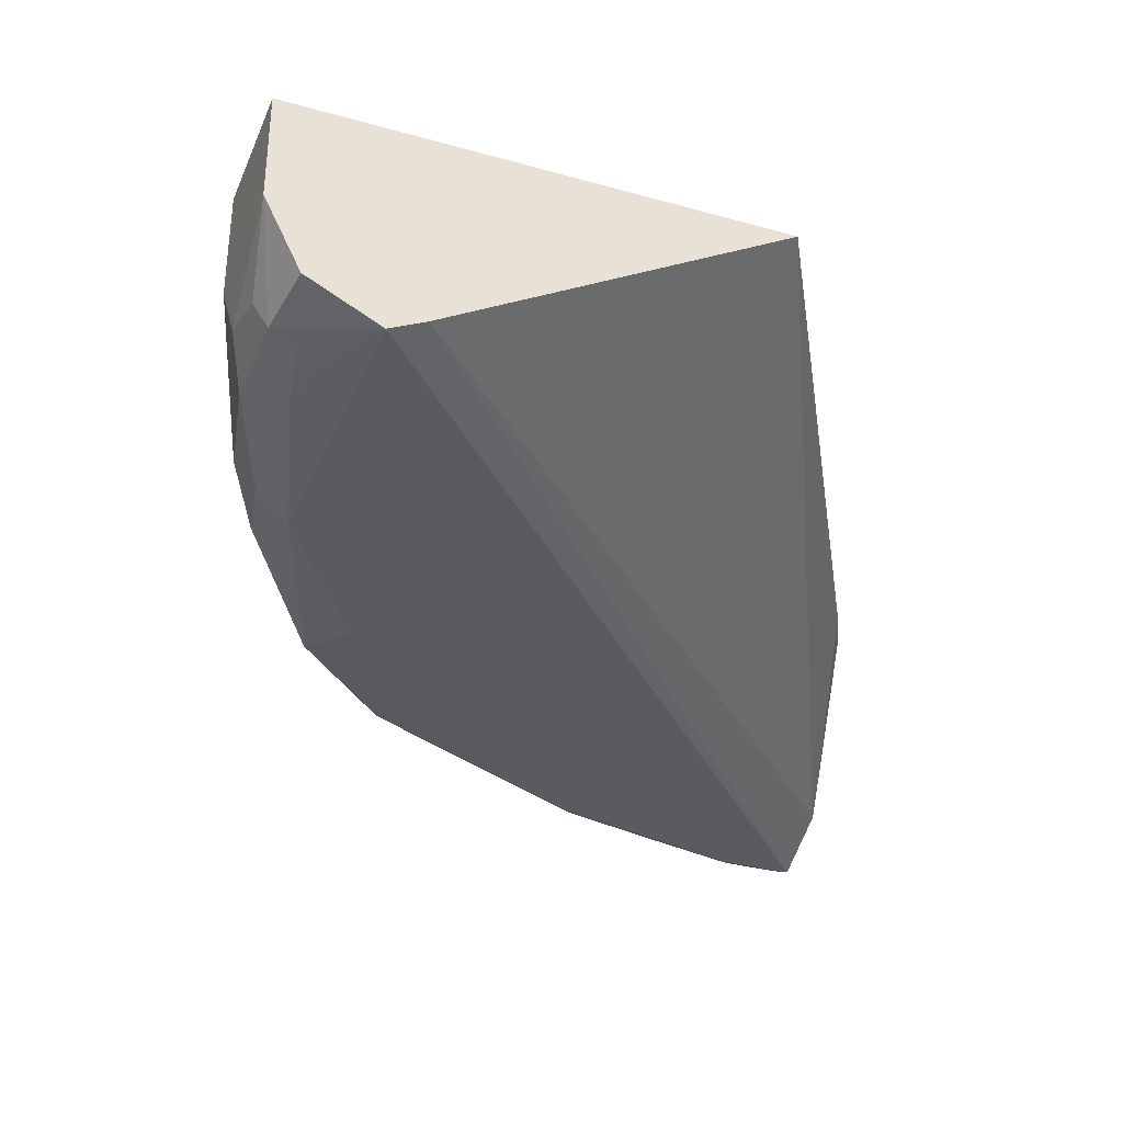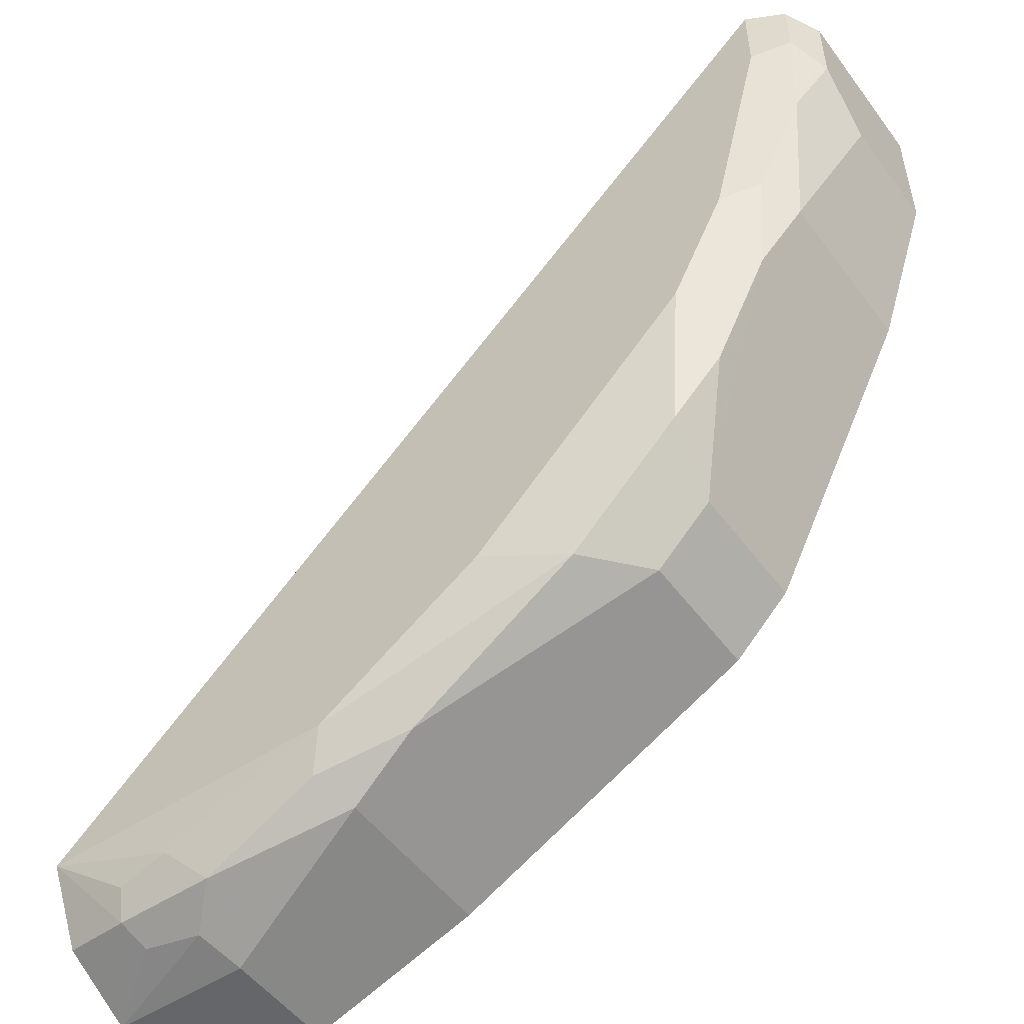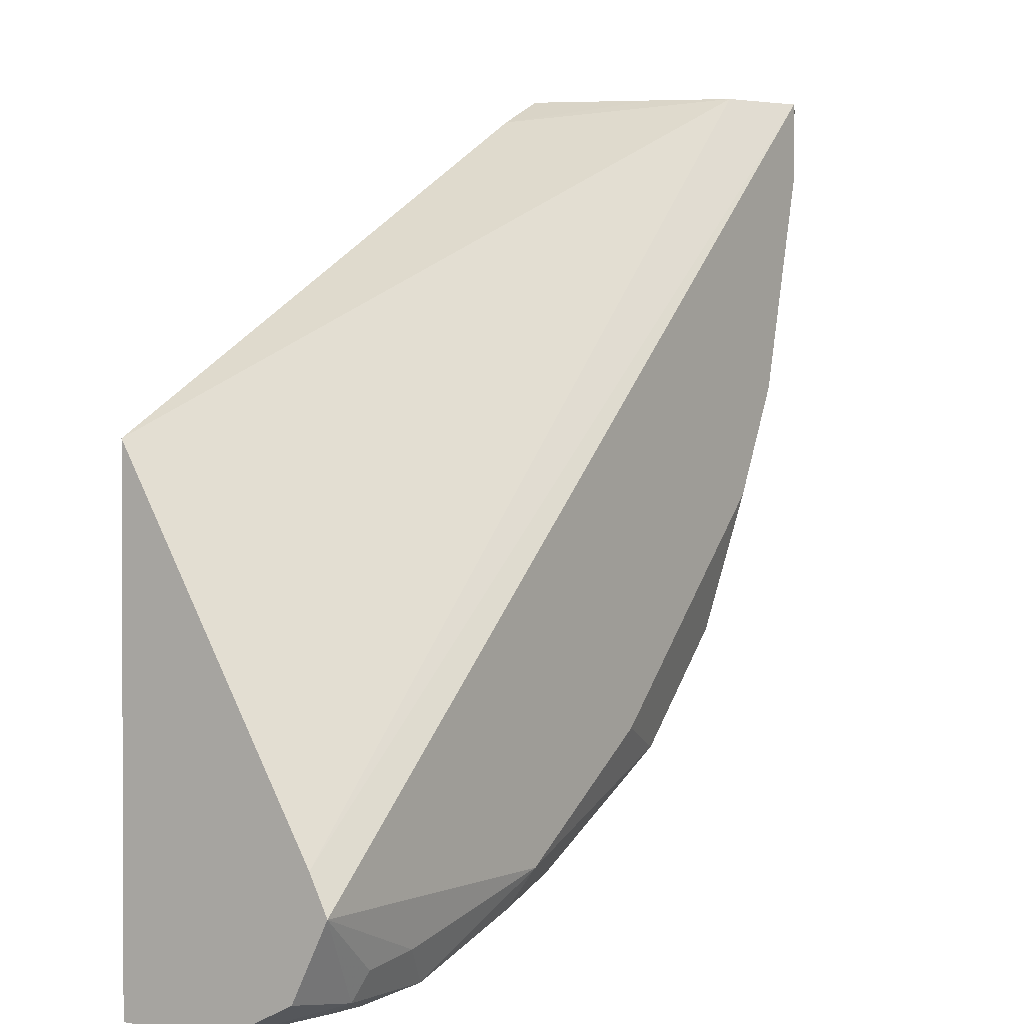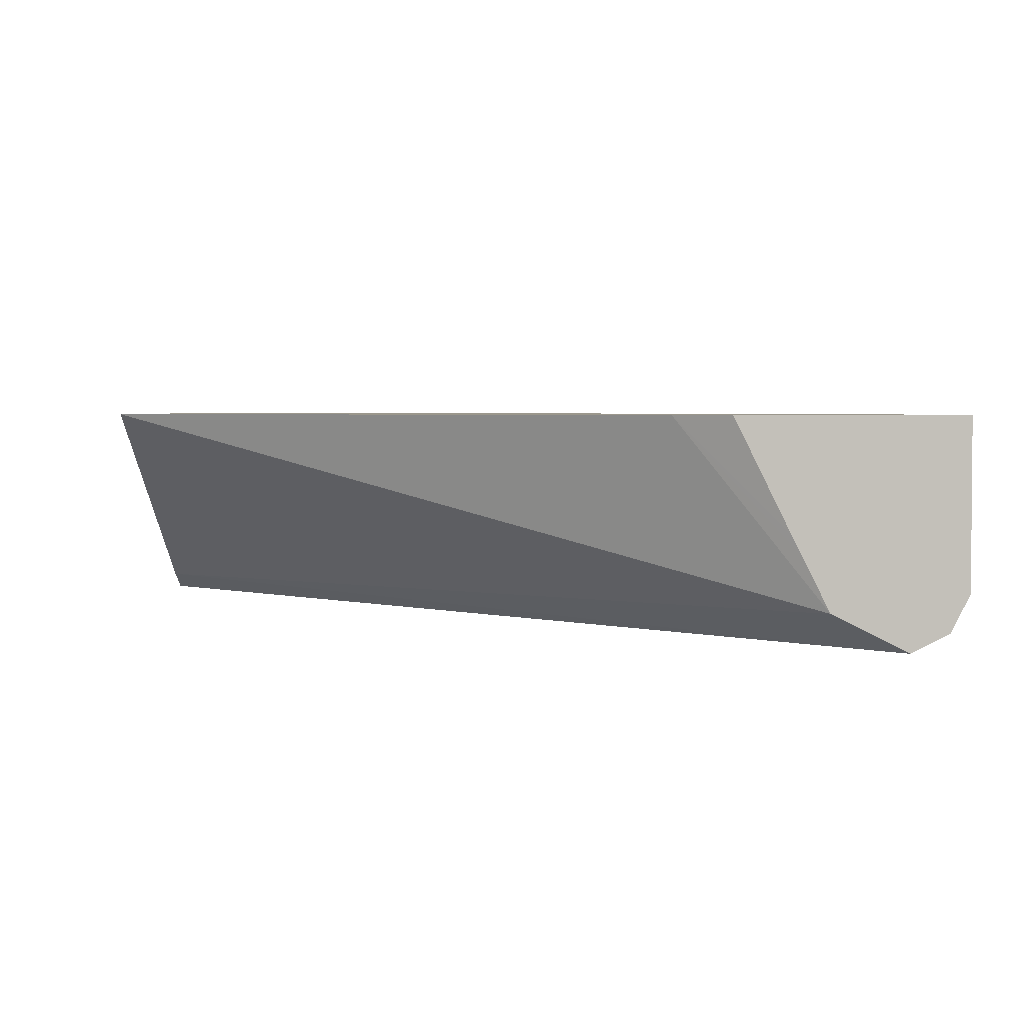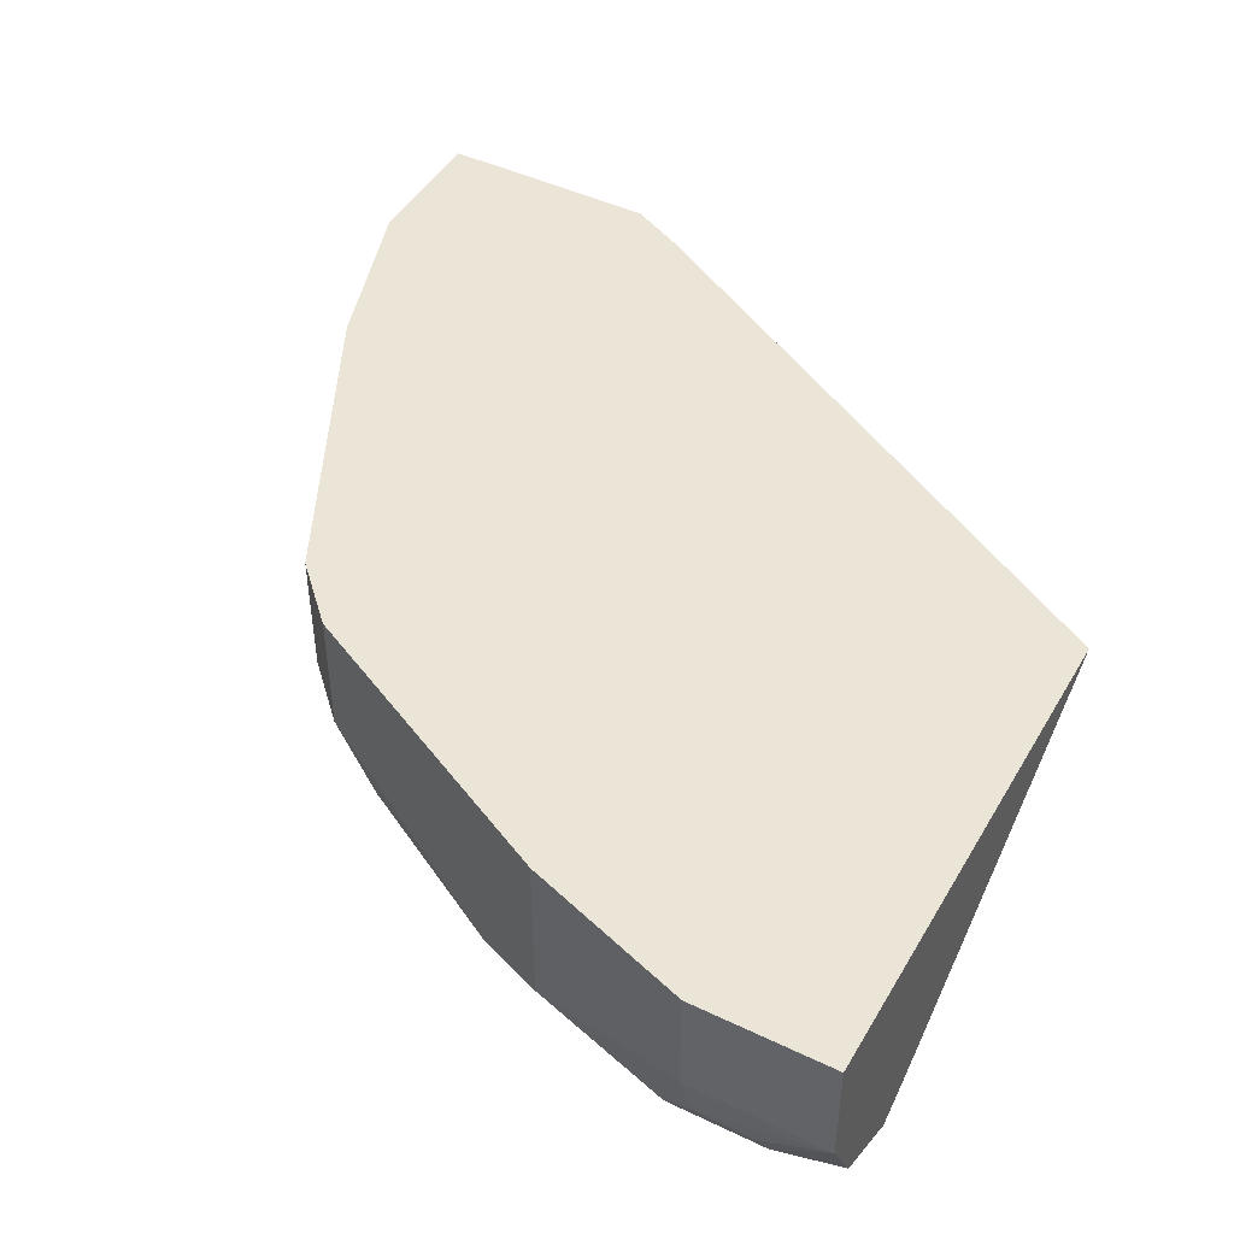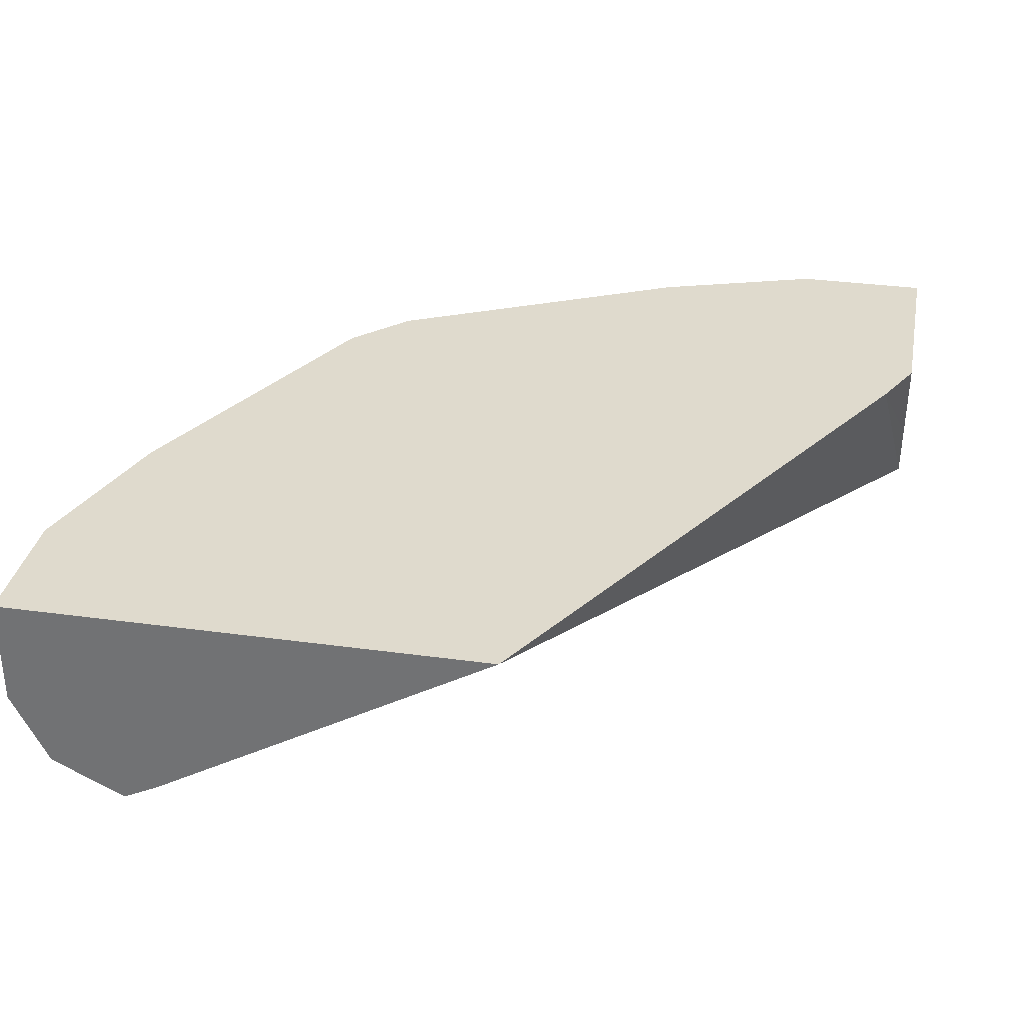
<metadata>
{"format":"obj","ext":"obj","renderer":"f3d","projection":"perspective","resolution":1024,"background":"white","views":[{"elev":-33.4,"azim":69.1,"up":"+Z"},{"elev":-51.7,"azim":-144.5,"up":"+Y"},{"elev":1.3,"azim":124.0,"up":"+Y"},{"elev":2.8,"azim":-179.5,"up":"+Z"},{"elev":45.8,"azim":28.8,"up":"+Z"},{"elev":32.7,"azim":100.8,"up":"+Z"}]}
</metadata>
<code>
v 0.05663 -0.02936 -0.7038
v 0.07551 -0.03863 -0.7038
v 0.03804 -0.02936 -0.7417
v -0.01902 -0.02936 -0.7038
v 0.02538 -0.02936 -0.767
v 0.03462 -0.02936 -0.7485
v 0.2749 -0.1526 -0.7038
v -0.01902 -0.02936 -0.7607
v -0.01902 -0.07609 -0.7038
v 0.0185 -0.02936 -0.7705
v 0.2749 -0.2726 -0.7734
v 0.2749 -0.3233 -0.7038
v -0.01902 -0.05707 -0.7607
v -0.01266 -0.02936 -0.7734
v 2.85e-06 -0.1331 -0.7038
v -0.01902 -0.07609 -0.7417
v 0.005815 -0.02936 -0.7768
v 0.2749 -0.2794 -0.7768
v 2.85e-06 -0.02936 -0.7797
v 0.2749 -0.3233 -0.7417
v 0.2282 -0.3233 -0.7038
v -0.01266 -0.05071 -0.7734
v -0.009493 -0.08559 -0.7702
v 2.85e-06 -0.1331 -0.7607
v 0.04765 -0.2284 -0.7038
v 0.2749 -0.2853 -0.7797
v 2.85e-06 -0.05707 -0.7797
v 0.2749 -0.3106 -0.767
v 0.2282 -0.3233 -0.7417
v 0.2313 -0.3201 -0.7575
v 0.2496 -0.3185 -0.7607
v 0.252 -0.3138 -0.7702
v 0.1712 -0.3043 -0.7038
v 0.01902 -0.1331 -0.7797
v 0.006362 -0.1268 -0.7734
v 0.01269 -0.1585 -0.767
v 0.05073 -0.2345 -0.748
v 0.05073 -0.2345 -0.7038
v 0.01902 -0.1712 -0.7607
v 0.2496 -0.3043 -0.7749
v 0.2313 -0.3011 -0.7765
v 0.1712 -0.2853 -0.7797
v 0.2187 -0.3138 -0.7702
v 0.1712 -0.3043 -0.7607
v 0.07585 -0.2566 -0.7038
v 0.03804 -0.1712 -0.7797
v 0.02219 -0.149 -0.7765
v 0.04121 -0.187 -0.7765
v 0.04757 -0.2187 -0.7702
v 0.03171 -0.1965 -0.767
v 0.08558 -0.2567 -0.7702
v 0.06975 -0.2535 -0.748
v 0.06975 -0.2535 -0.7038
v 0.1775 -0.2979 -0.7734
v 0.1553 -0.2821 -0.7765
v 0.1141 -0.2472 -0.7797
v 0.1458 -0.2916 -0.767
v 0.09827 -0.244 -0.7765
f 34 47 36
f 26 41 42
f 29 43 30
f 29 44 43
f 30 43 32
f 32 43 40
f 33 45 57
f 33 57 44
f 26 40 41
f 34 46 47
f 30 32 31
f 26 32 40
f 22 27 23
f 25 39 37
f 25 37 38
f 23 36 24
f 23 35 36
f 23 34 35
f 23 27 34
f 51 57 52
f 21 44 29
f 21 33 44
f 20 32 28
f 34 36 35
f 20 31 32
f 26 28 32
f 36 47 46
f 43 44 57
f 36 48 49
f 20 30 31
f 51 55 57
f 51 58 56
f 48 51 49
f 46 56 58
f 46 51 48
f 46 58 51
f 45 52 57
f 45 53 52
f 43 57 54
f 42 43 54
f 42 51 56
f 42 55 51
f 42 57 55
f 42 54 57
f 41 43 42
f 40 43 41
f 37 50 49
f 37 53 38
f 37 52 53
f 37 51 52
f 37 49 51
f 36 37 39
f 36 50 37
f 36 49 50
f 36 46 48
f 20 29 30
f 15 39 25
f 19 46 34
f 4 8 13
f 2 7 5
f 2 6 3
f 2 5 6
f 1 7 2
f 1 12 7
f 1 21 12
f 1 33 21
f 1 45 33
f 1 53 45
f 1 38 53
f 4 13 16
f 1 25 38
f 1 9 15
f 1 4 9
f 1 14 8
f 1 19 14
f 1 17 19
f 1 10 17
f 1 5 10
f 1 6 5
f 1 3 6
f 1 2 3
f 19 34 27
f 1 15 25
f 4 16 9
f 1 8 4
f 5 11 10
f 19 56 46
f 5 7 11
f 19 42 56
f 19 26 42
f 18 26 19
f 15 36 39
f 14 27 22
f 14 19 27
f 13 24 16
f 13 23 24
f 13 22 23
f 12 29 20
f 15 24 36
f 11 19 17
f 7 12 20
f 12 21 29
f 7 28 26
f 7 26 18
f 7 20 28
f 8 14 22
f 7 18 11
f 8 22 13
f 9 16 24
f 9 24 15
f 10 11 17
f 11 18 19

</code>
